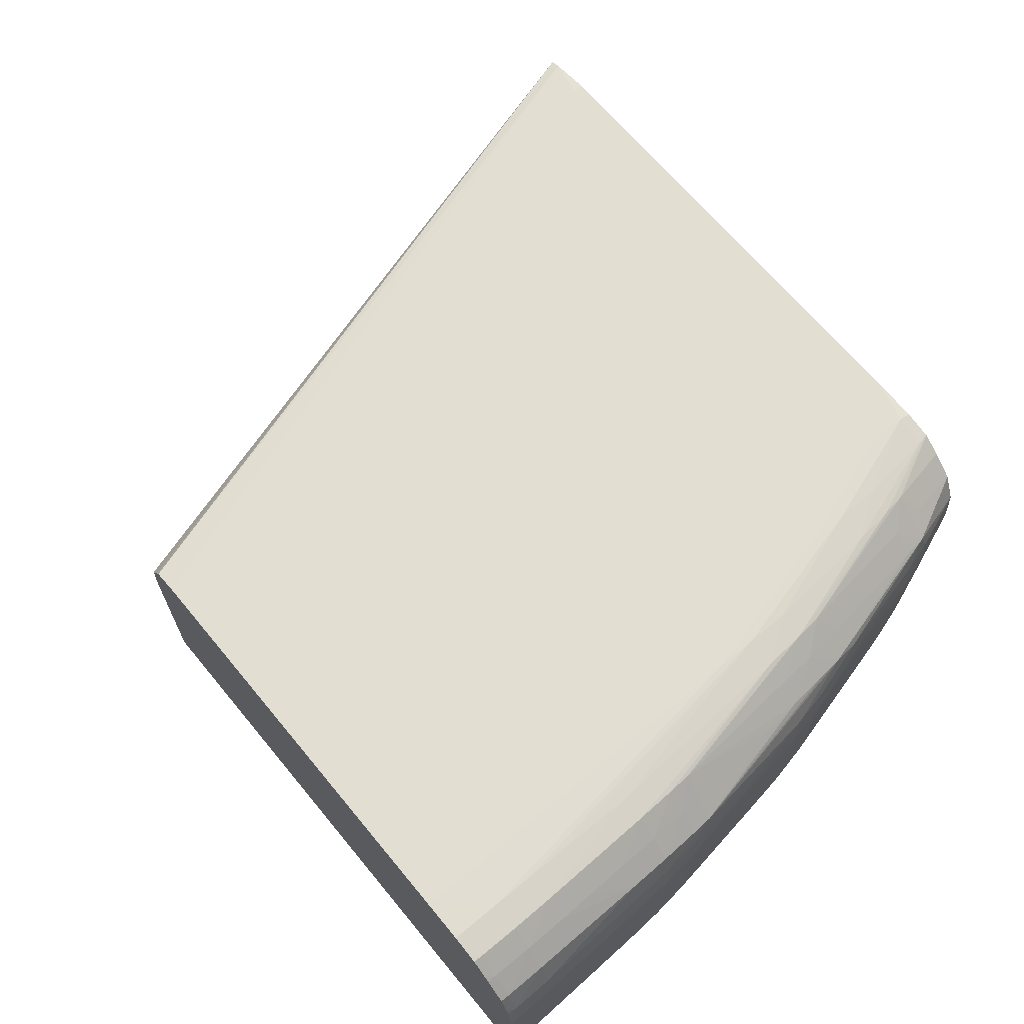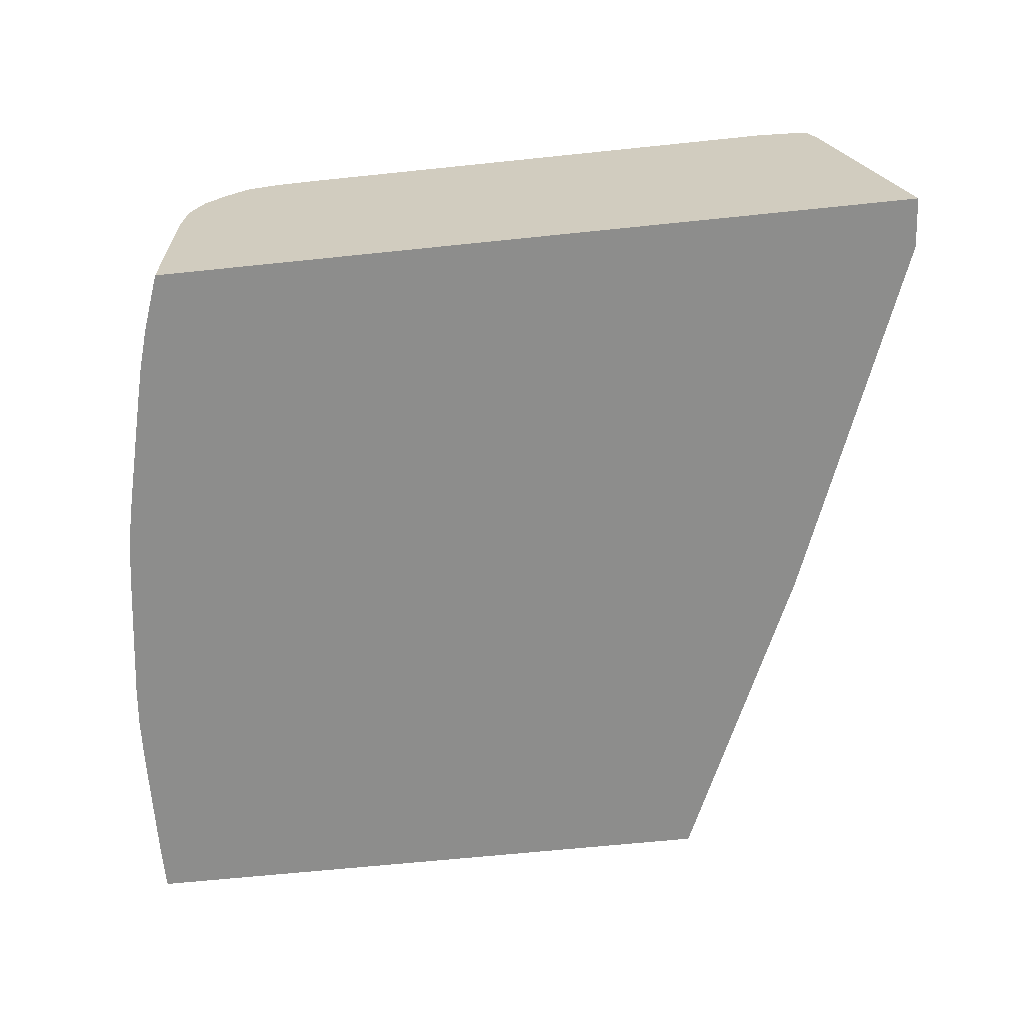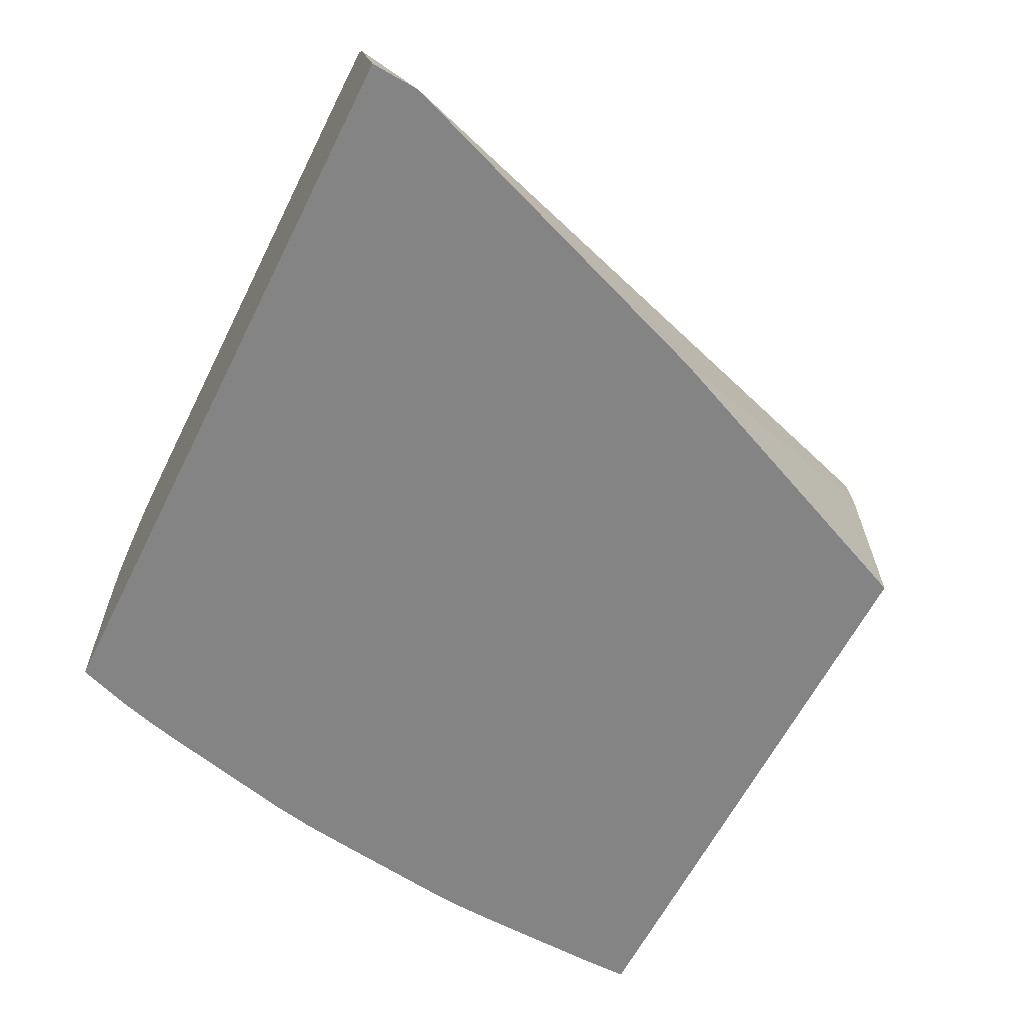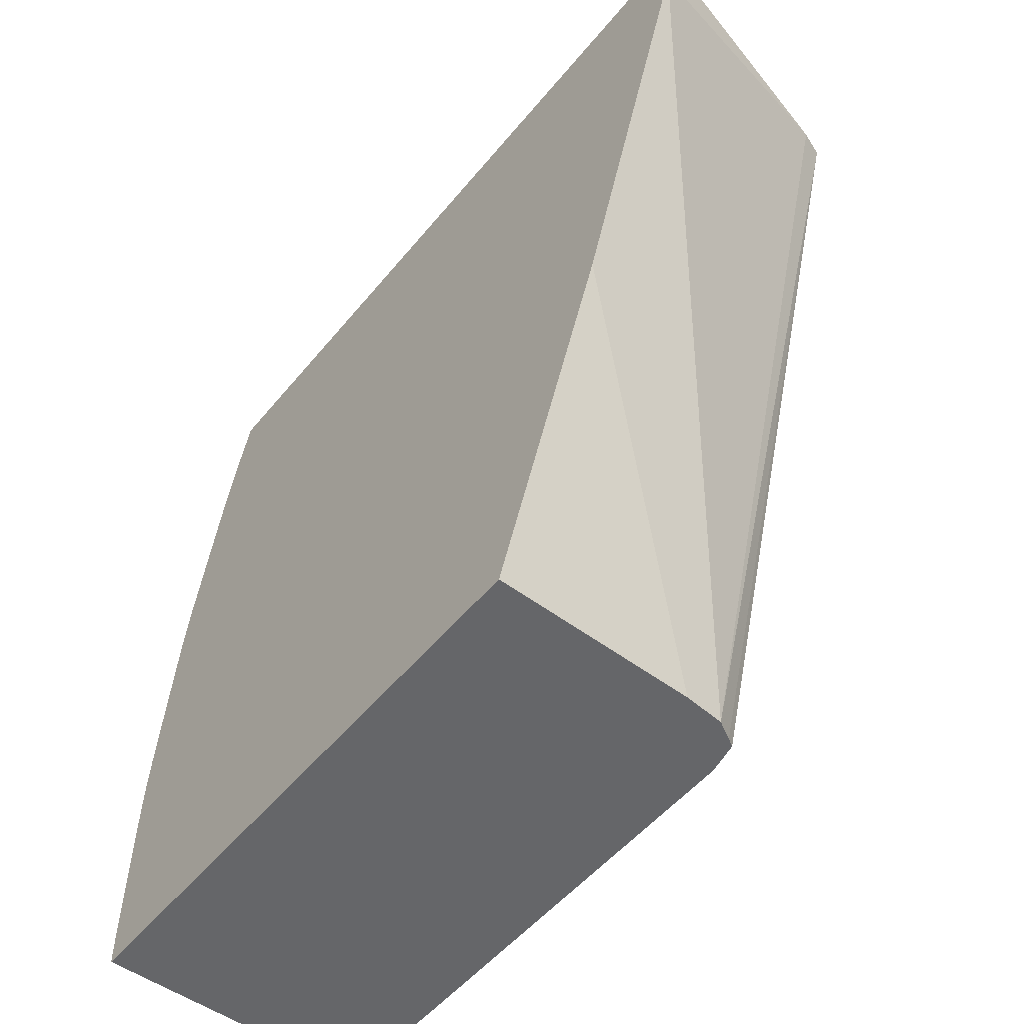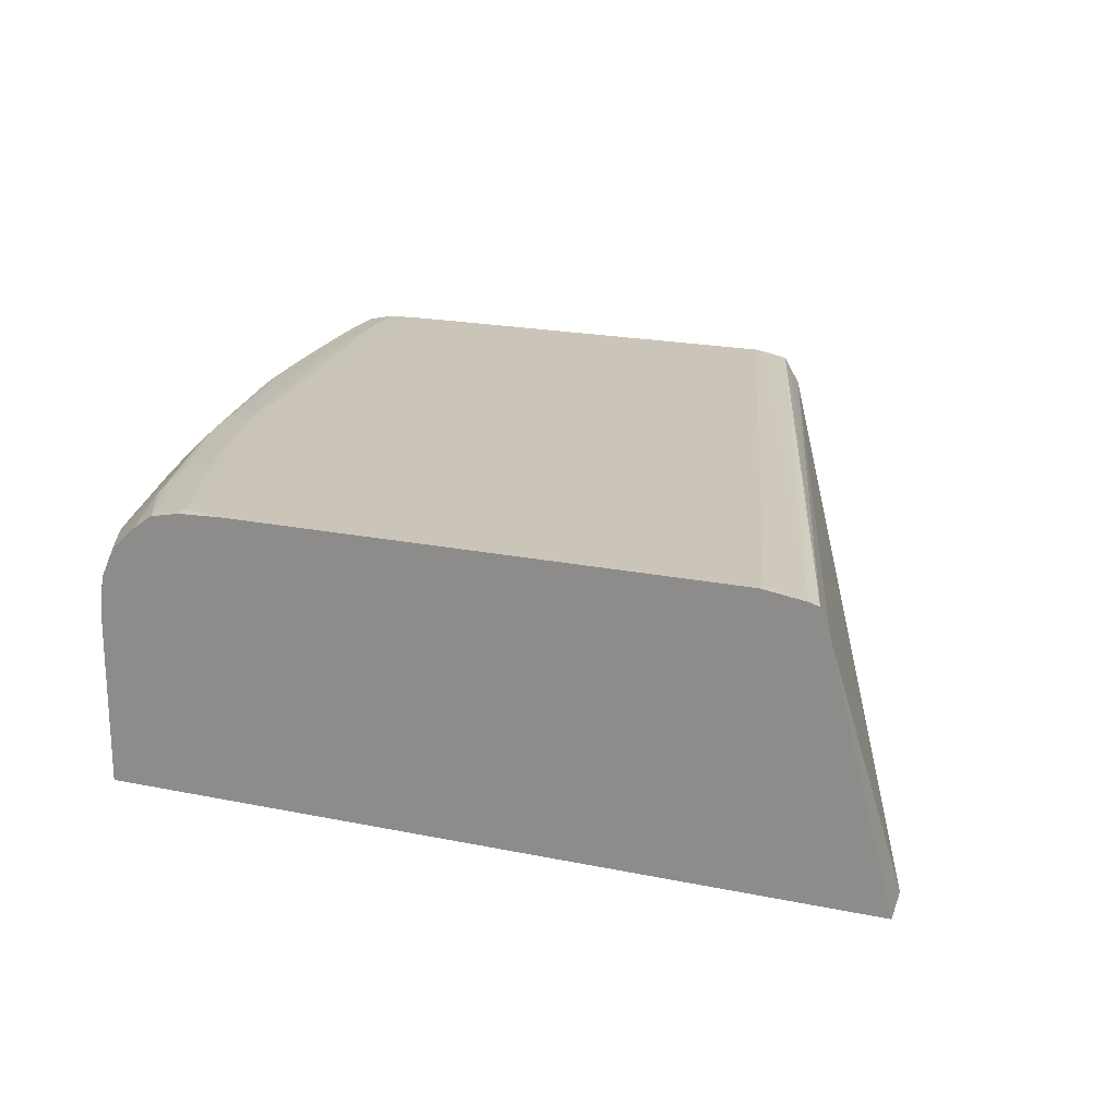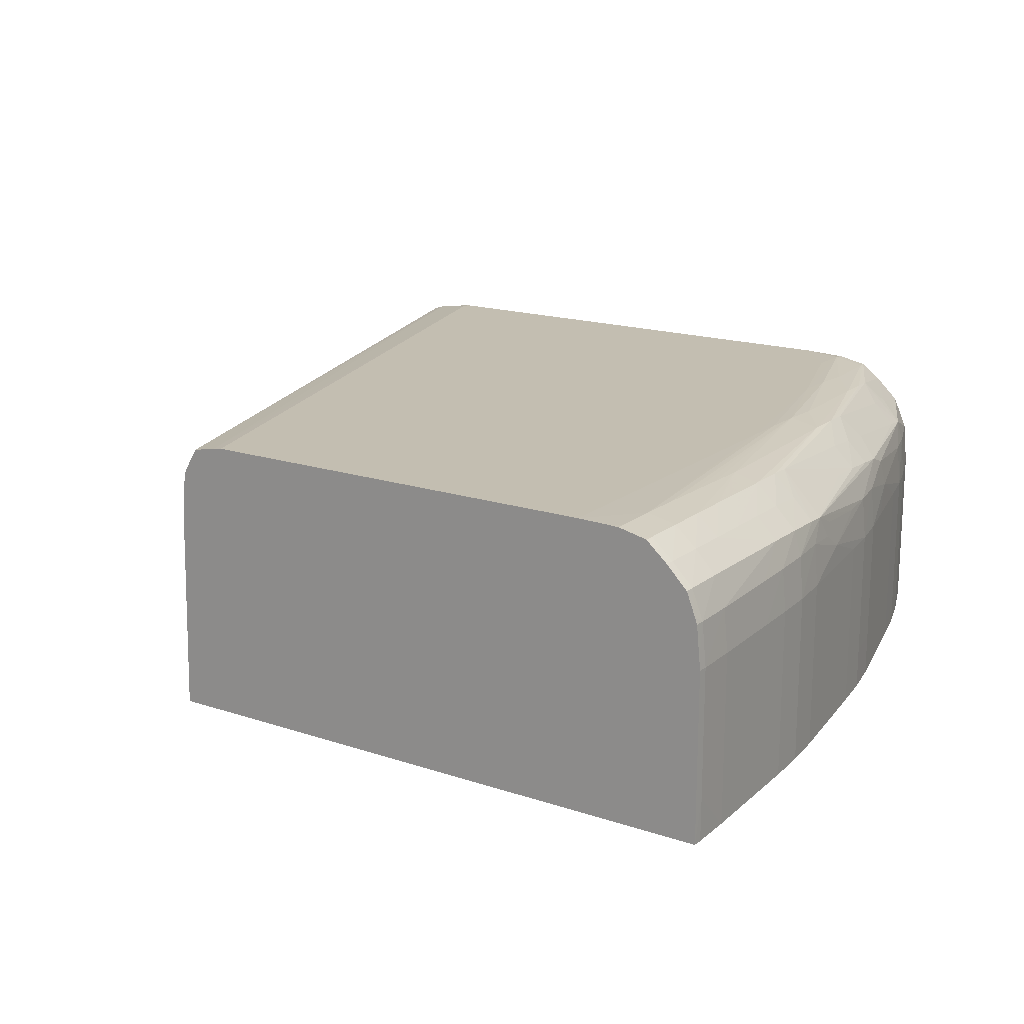
<metadata>
{"format":"obj","ext":"obj","renderer":"f3d","projection":"perspective","resolution":1024,"background":"white","views":[{"elev":67.6,"azim":50.3,"up":"+Z"},{"elev":-64.4,"azim":-174.0,"up":"+Z"},{"elev":-61.5,"azim":-116.5,"up":"+Z"},{"elev":-51.8,"azim":-128.0,"up":"+Y"},{"elev":20.4,"azim":-159.4,"up":"+Z"},{"elev":17.2,"azim":33.6,"up":"+Z"}]}
</metadata>
<code>
v 0.04194 0.01465 0.003517
v 0.04194 0.01465 1.82e-06
v 0.04186 0.01465 0.004398
v 0.04217 0.01381 0.004398
v 0.04221 0.01391 0.003517
v 0.04221 0.01391 1.82e-06
v 0.02596 0.01465 1.82e-06
v 0.04157 0.01465 0.005055
v 0.04227 0.01321 0.004877
v 0.04233 0.01337 0.004398
v 0.04237 0.01347 0.003517
v 0.04237 0.01347 1.82e-06
v 0.02603 0.01361 1.82e-06
v 0.02732 0.01465 0.005278
v 0.04108 0.01465 0.005513
v 0.04161 0.01442 0.005095
v 0.04234 0.01266 0.004954
v 0.04316 0.009762 0.004885
v 0.04309 0.01035 0.004691
v 0.04253 0.01266 0.004398
v 0.04177 0.01348 0.005262
v 0.04138 0.01317 0.005735
v 0.04189 0.01266 0.005395
v 0.04262 0.01266 0.003517
v 0.04262 0.01266 0.0008785
v 0.04262 0.01265 1.82e-06
v 0.02889 0.005916 1.82e-06
v 0.03194 -0.0007399 0.005278
v 0.02751 0.01465 0.005787
v 0.04114 0.01442 0.005535
v 0.04066 0.01465 0.005824
v 0.04228 0.009763 0.005757
v 0.04269 0.01006 0.005287
v 0.04323 0.009138 0.004961
v 0.044 0.005181 0.004838
v 0.0436 0.008259 0.004398
v 0.04342 0.009138 0.004398
v 0.04279 0.009138 0.005401
v 0.04321 0.01004 0.004398
v 0.04314 0.01054 0.004105
v 0.04145 0.01266 0.005785
v 0.04285 0.01178 0.003517
v 0.04285 0.01178 1.82e-06
v 0.03175 -0.0007399 1.82e-06
v 0.03185 -0.0007399 0.004398
v 0.03217 -0.0007399 0.005674
v 0.02773 0.01465 0.005853
v 0.03228 -0.0007399 0.005851
v 0.04005 0.01465 0.005948
v 0.0407 0.01442 0.005839
v 0.04235 0.009138 0.005805
v 0.04331 0.008259 0.005049
v 0.04402 0.00474 0.00487
v 0.04421 0.00386 0.004398
v 0.04412 0.00474 0.004398
v 0.04403 0.005534 0.004333
v 0.04395 0.005769 0.004582
v 0.04374 0.007377 0.004398
v 0.04339 0.007377 0.005118
v 0.04345 0.006499 0.005186
v 0.04354 0.005501 0.005258
v 0.04312 0.005234 0.005725
v 0.044 0.006093 0.003996
v 0.04369 0.008259 0.003517
v 0.04351 0.009138 0.003517
v 0.04286 0.008259 0.005489
v 0.04329 0.01002 0.003517
v 0.04155 0.01178 0.005838
v 0.04329 0.01002 0.0008785
v 0.04329 0.01001 1.82e-06
v 0.04445 -0.0007399 1.82e-06
v 0.0286 0.01442 0.005983
v 0.0286 0.01465 0.005983
v 0.0328 -0.0007399 0.005954
v 0.04003 0.01442 0.005972
v 0.03915 0.01465 0.005984
v 0.04091 0.01266 0.005918
v 0.04242 0.008259 0.005842
v 0.04406 0.00386 0.004918
v 0.04359 0.00474 0.00531
v 0.04426 0.002981 0.004398
v 0.04434 0.002981 0.003517
v 0.04429 0.00386 0.003517
v 0.0442 0.00474 0.003517
v 0.04315 0.00474 0.005747
v 0.04382 0.007377 0.003517
v 0.04369 0.008259 0.0008785
v 0.04351 0.009138 0.0008785
v 0.04091 0.01178 0.005971
v 0.0418 0.009138 0.005938
v 0.04351 0.009135 1.82e-06
v 0.04446 -0.0005426 1.82e-06
v 0.04446 -0.0005396 0.0008785
v 0.04445 -0.0007399 0.003517
v 0.02948 0.01266 0.005984
v 0.033 -0.0007399 0.005984
v 0.02948 0.01465 0.005984
v 0.04003 0.01354 0.005984
v 0.04091 0.0109 0.005984
v 0.04268 0.00386 0.005908
v 0.04319 0.00386 0.005775
v 0.0418 0.008259 0.005975
v 0.04363 0.00386 0.005359
v 0.04365 0.002981 0.005384
v 0.04409 0.002981 0.004944
v 0.04429 0.002099 0.004398
v 0.04444 0.0003401 0.003517
v 0.04438 0.002099 0.003517
v 0.04434 0.002981 0.0008785
v 0.04429 0.00386 0.0008785
v 0.0442 0.00474 0.0008785
v 0.04407 0.005617 1.82e-06
v 0.04382 0.007377 0.0008785
v 0.04382 0.007376 1.82e-06
v 0.04369 0.008256 1.82e-06
v 0.04444 0.0003371 1.82e-06
v 0.04444 0.0003401 0.0008785
v 0.04446 -0.0005396 0.003517
v 0.04443 -0.0007399 0.003719
v 0.0418 -0.0007399 0.005984
v 0.0418 0.006499 0.005984
v 0.0418 0.007377 0.005983
v 0.04268 0.002981 0.005927
v 0.04326 0.00122 0.005825
v 0.04324 0.002099 0.005811
v 0.04321 0.002981 0.005794
v 0.04368 0.002099 0.005403
v 0.04268 0.00122 0.005959
v 0.04268 0.002099 0.005944
v 0.0437 0.00122 0.005421
v 0.04412 0.00122 0.004981
v 0.04413 0.0003401 0.004998
v 0.04436 0.0003401 0.004398
v 0.04438 0.002099 0.0008785
v 0.04434 0.002978 1.82e-06
v 0.04429 0.003857 1.82e-06
v 0.0442 0.004737 1.82e-06
v 0.04438 0.002096 1.82e-06
v 0.04437 -0.0005396 0.004398
v 0.04436 -0.0007399 0.004398
v 0.04247 -0.0007399 0.005969
v 0.04268 0.0003401 0.005967
v 0.04328 0.0003401 0.005834
v 0.04372 0.0003401 0.005438
v 0.04414 -0.0005396 0.005002
v 0.04431 -0.0007399 0.004532
v 0.04268 -0.0007399 0.005962
v 0.04268 -0.0005396 0.005964
v 0.04327 -0.0005396 0.005831
v 0.04371 -0.0005396 0.005442
v 0.04413 -0.0007399 0.004998
v 0.04314 -0.0007399 0.005859
v 0.04327 -0.0007399 0.005828
v 0.04361 -0.0007399 0.005528
v 0.04371 -0.0007399 0.005438
v 0.04404 -0.0007399 0.005098
f 1 2 7
f 1 7 14
f 1 14 29
f 1 29 47
f 1 47 73
f 1 73 97
f 1 97 76
f 1 76 49
f 1 49 31
f 1 31 15
f 1 15 8
f 1 8 3
f 1 3 4
f 1 4 5
f 1 5 6
f 1 6 2
f 2 6 12
f 2 12 26
f 2 26 43
f 2 43 70
f 2 70 91
f 2 91 115
f 2 115 114
f 2 114 112
f 2 112 137
f 2 137 136
f 2 136 135
f 2 135 138
f 2 138 116
f 2 116 92
f 2 92 71
f 2 71 44
f 2 44 27
f 2 27 13
f 2 13 7
f 3 8 9
f 3 9 4
f 4 9 10
f 4 10 11
f 4 11 5
f 5 11 12
f 5 12 6
f 7 13 14
f 8 15 16
f 8 16 9
f 9 17 18
f 9 18 19
f 9 19 20
f 9 20 10
f 9 16 21
f 9 21 22
f 9 22 23
f 9 23 17
f 10 20 24
f 10 24 11
f 11 24 12
f 12 24 25
f 12 25 26
f 13 27 28
f 13 28 14
f 14 28 29
f 15 22 30
f 15 30 21
f 15 21 16
f 15 31 22
f 17 23 32
f 17 32 33
f 17 33 18
f 18 34 35
f 18 35 36
f 18 36 37
f 18 37 19
f 18 33 38
f 18 38 34
f 19 37 39
f 19 39 40
f 19 40 20
f 20 40 24
f 21 30 22
f 22 31 41
f 22 41 32
f 22 32 23
f 24 42 43
f 24 43 25
f 24 40 42
f 25 43 26
f 27 44 45
f 27 45 28
f 28 45 44
f 28 44 71
f 28 71 94
f 28 94 119
f 28 119 140
f 28 140 146
f 28 146 151
f 28 151 156
f 28 156 155
f 28 155 154
f 28 154 153
f 28 153 152
f 28 152 147
f 28 147 141
f 28 141 120
f 28 120 96
f 28 96 74
f 28 74 48
f 28 48 46
f 28 46 29
f 29 46 48
f 29 48 47
f 31 49 50
f 31 50 41
f 32 51 38
f 32 38 33
f 32 41 51
f 34 38 52
f 34 52 35
f 35 53 54
f 35 54 55
f 35 55 56
f 35 56 57
f 35 57 58
f 35 58 36
f 35 52 59
f 35 59 60
f 35 60 61
f 35 61 62
f 35 62 53
f 36 58 63
f 36 63 64
f 36 64 37
f 37 64 65
f 37 65 40
f 37 40 39
f 38 51 66
f 38 66 52
f 40 65 67
f 40 67 42
f 41 50 68
f 41 68 51
f 42 67 43
f 43 67 69
f 43 69 70
f 47 72 73
f 47 48 74
f 47 74 72
f 49 75 50
f 49 76 75
f 50 75 77
f 50 77 68
f 51 78 62
f 51 62 66
f 51 68 78
f 52 66 62
f 52 62 59
f 53 79 54
f 53 62 80
f 53 80 79
f 54 81 82
f 54 82 83
f 54 83 55
f 54 79 81
f 55 63 56
f 55 83 84
f 55 84 63
f 56 63 57
f 57 63 58
f 59 62 60
f 60 62 61
f 62 85 80
f 62 78 85
f 63 86 64
f 63 84 86
f 64 86 113
f 64 113 87
f 64 87 88
f 64 88 65
f 65 88 69
f 65 69 67
f 68 77 89
f 68 89 90
f 68 90 78
f 69 88 91
f 69 91 70
f 71 92 93
f 71 93 118
f 71 118 94
f 72 95 97
f 72 97 73
f 72 74 96
f 72 96 95
f 75 76 98
f 75 98 99
f 75 99 89
f 75 89 77
f 76 97 95
f 76 95 96
f 76 96 120
f 76 120 121
f 76 121 99
f 76 99 98
f 78 100 101
f 78 101 85
f 78 90 102
f 78 102 100
f 79 80 103
f 79 103 104
f 79 104 105
f 79 105 106
f 79 106 81
f 80 85 103
f 81 106 107
f 81 107 108
f 81 108 82
f 82 108 134
f 82 134 109
f 82 109 110
f 82 110 83
f 83 110 111
f 83 111 84
f 84 111 112
f 84 112 86
f 85 101 103
f 86 112 113
f 87 113 114
f 87 114 115
f 87 115 91
f 87 91 88
f 89 99 102
f 89 102 90
f 92 116 93
f 93 116 117
f 93 117 107
f 93 107 118
f 94 118 119
f 99 121 122
f 99 122 102
f 100 102 123
f 100 123 124
f 100 124 125
f 100 125 126
f 100 126 101
f 101 126 127
f 101 127 104
f 101 104 103
f 102 122 128
f 102 128 129
f 102 129 123
f 104 127 105
f 105 127 130
f 105 130 131
f 105 131 132
f 105 132 133
f 105 133 106
f 106 133 107
f 107 117 134
f 107 134 108
f 107 133 118
f 109 134 138
f 109 138 135
f 109 135 136
f 109 136 110
f 110 136 137
f 110 137 111
f 111 137 112
f 112 114 113
f 116 138 134
f 116 134 117
f 118 133 139
f 118 139 119
f 119 139 140
f 120 141 142
f 120 142 121
f 121 142 122
f 122 142 128
f 123 129 124
f 124 129 128
f 124 128 143
f 124 143 144
f 124 144 130
f 124 130 125
f 125 130 127
f 125 127 126
f 128 142 143
f 130 144 132
f 130 132 131
f 132 144 145
f 132 145 139
f 132 139 133
f 139 145 146
f 139 146 140
f 141 147 148
f 141 148 142
f 142 148 143
f 143 148 149
f 143 149 150
f 143 150 144
f 144 150 145
f 145 150 151
f 145 151 146
f 147 152 149
f 147 149 148
f 149 152 153
f 149 153 154
f 149 154 150
f 150 155 156
f 150 156 151
f 150 154 155

</code>
